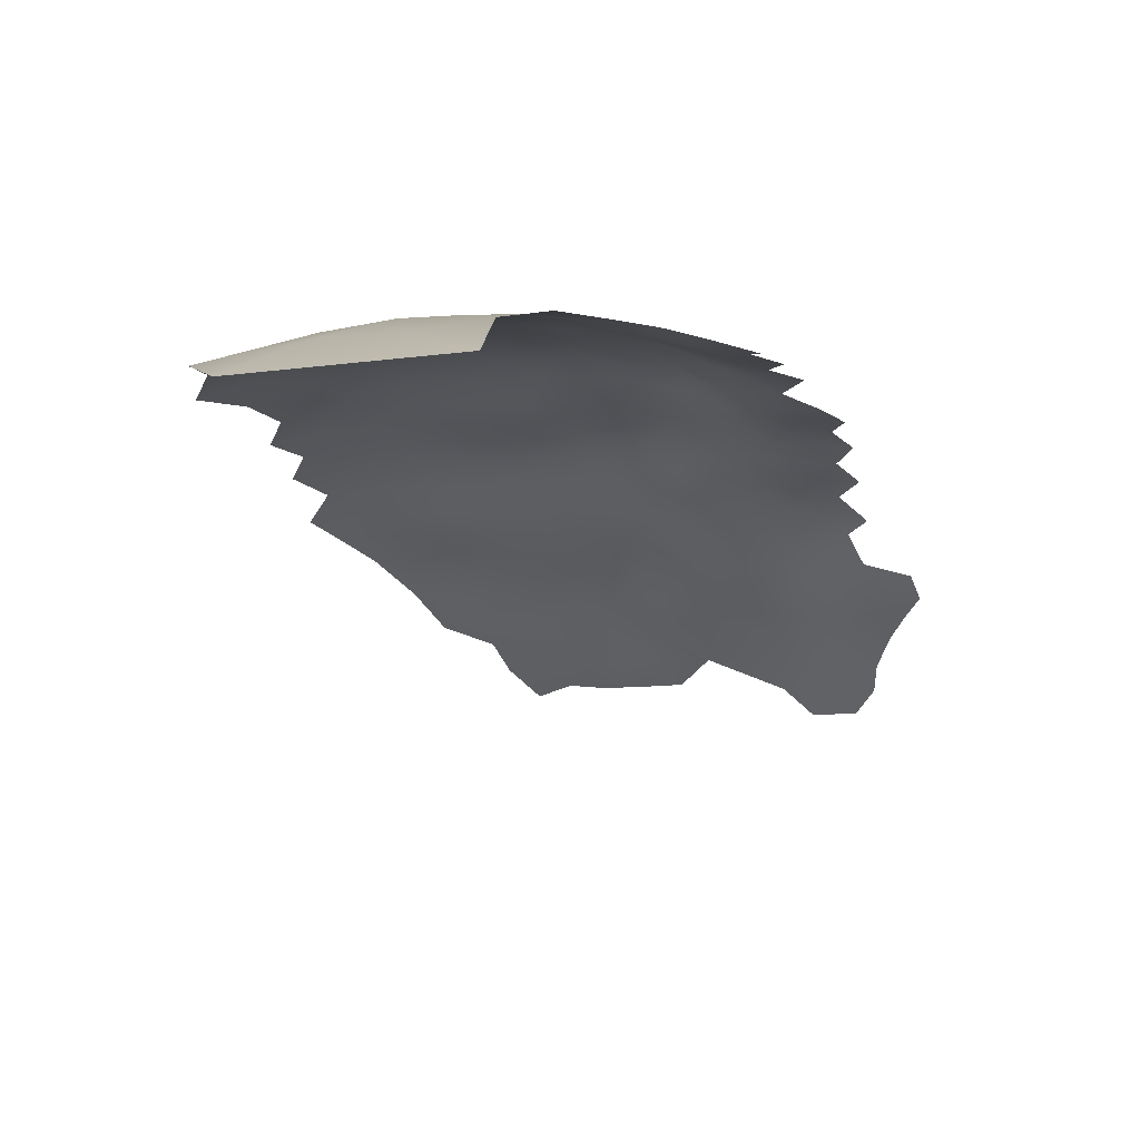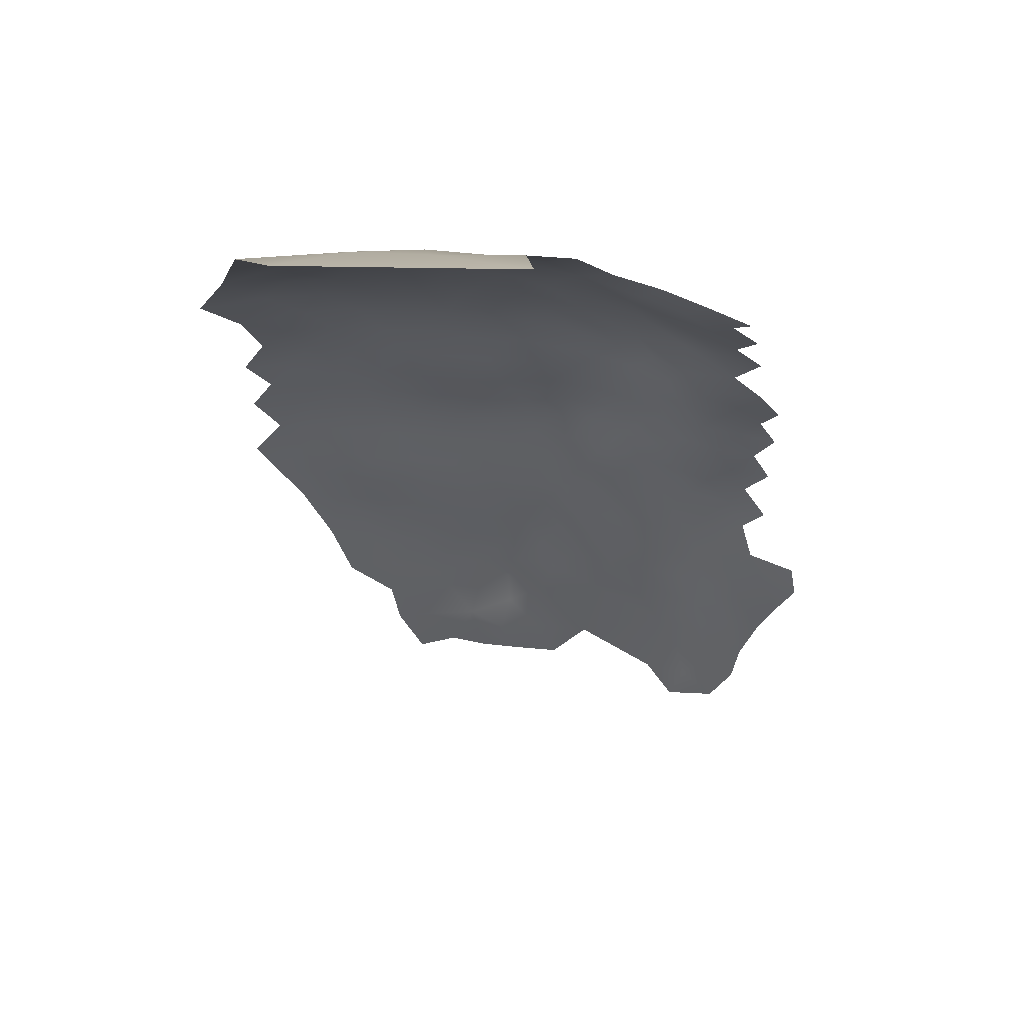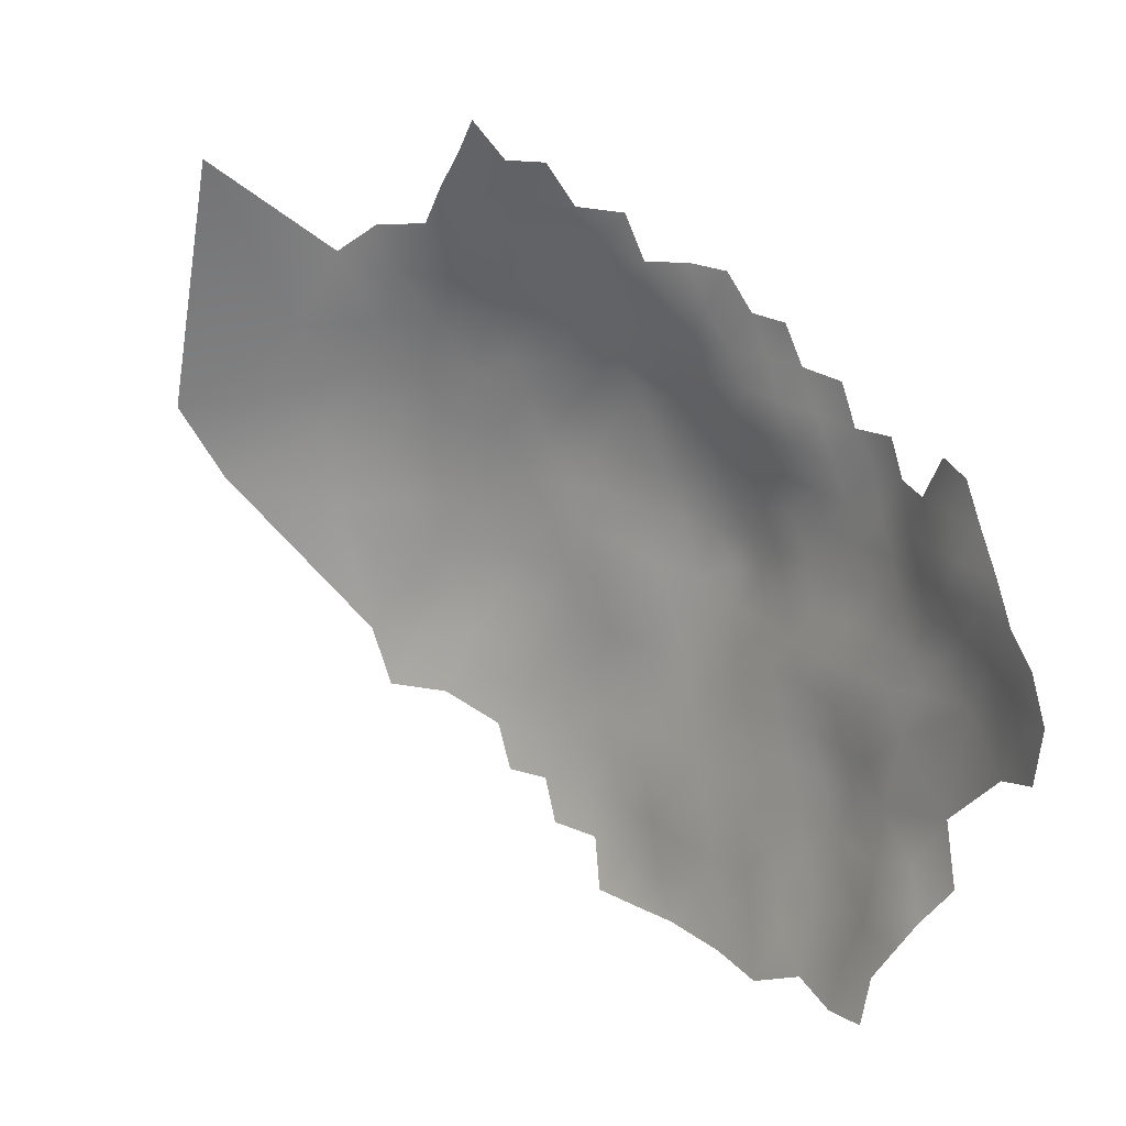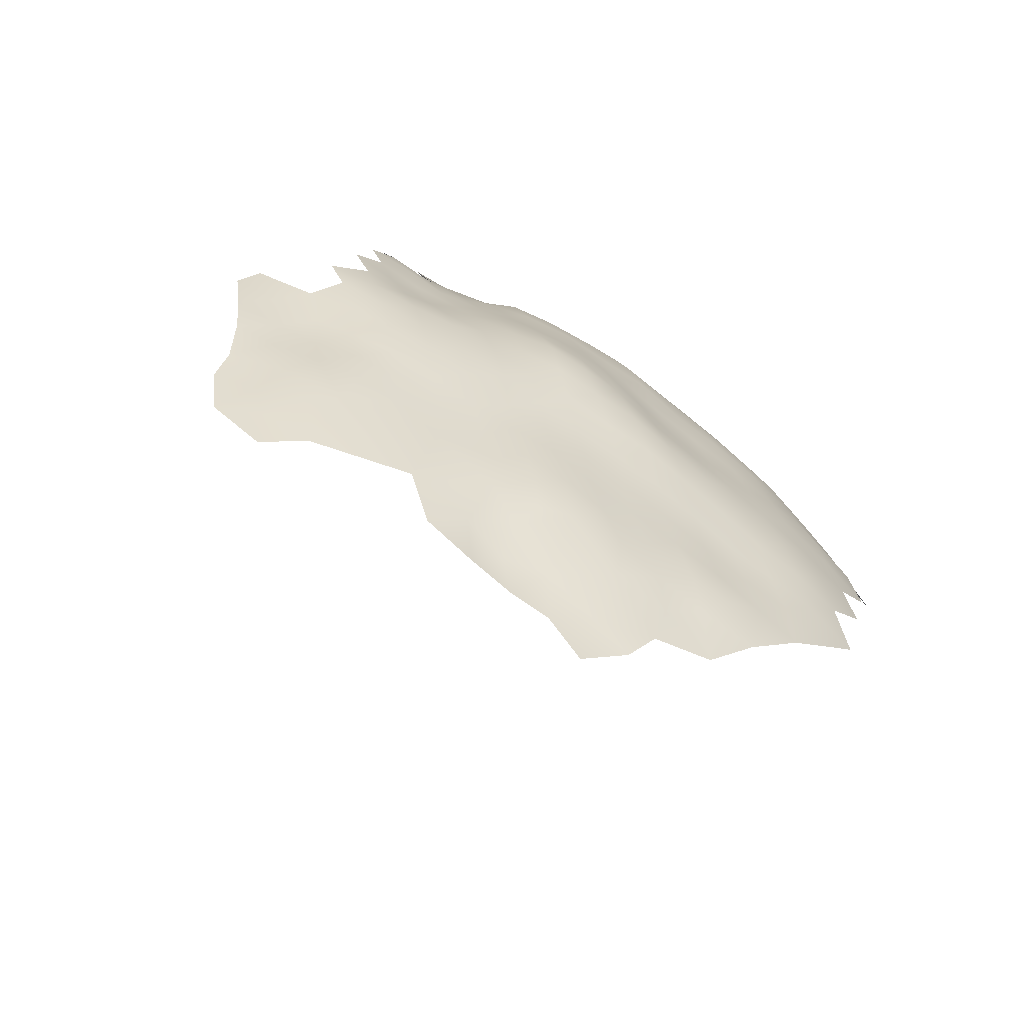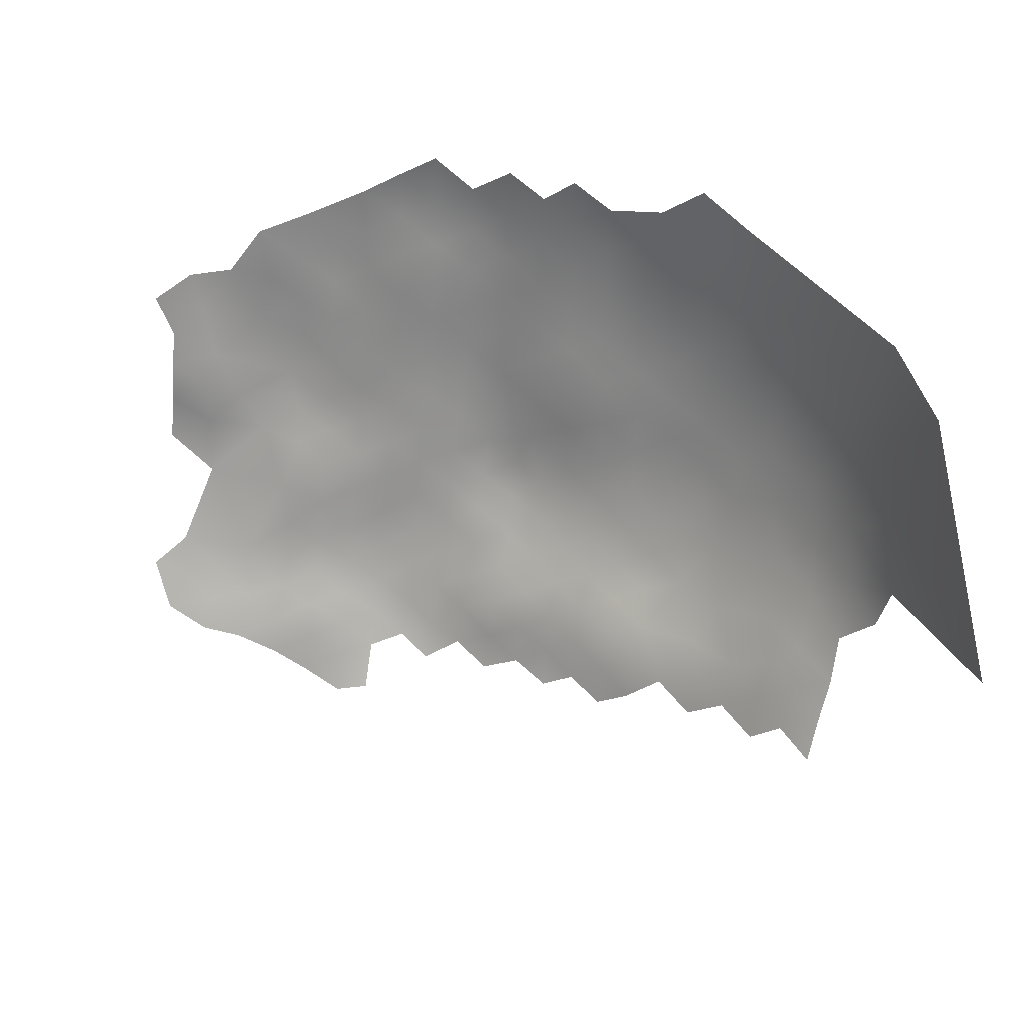
<metadata>
{"format":"obj","ext":"obj","renderer":"f3d","projection":"perspective","resolution":1024,"background":"white","views":[{"elev":-48.1,"azim":159.5,"up":"+Z"},{"elev":-52.3,"azim":148.6,"up":"+Z"},{"elev":-19.1,"azim":-132.1,"up":"+Y"},{"elev":-42.2,"azim":-36.0,"up":"+Y"},{"elev":-56.3,"azim":57.3,"up":"+Z"}]}
</metadata>
<code>
v -160.2 795.8 -141.4
v -160.2 799.3 -144.4
v -163.9 797 -142.7
v -163.8 793.6 -140.5
v -160 792 -139
v -156.1 793.9 -140.1
v -156.1 797.1 -142.7
v -155.5 789.8 -138
v -151.6 791.9 -139
v -152.9 799.3 -144.8
v -158.5 803.3 -147.9
v -163.5 789.9 -138.1
v -159.5 788 -136.8
v -163.3 786.1 -135.6
v -159.3 783.8 -134.3
v -155.3 785.6 -135.8
v -151.7 787.7 -136.8
v -151.4 782.9 -135.1
v -147.5 785.2 -136.4
v -147.1 780.4 -134.5
v -143.4 782.8 -135.5
v -143.5 787.1 -137.7
v -147.1 789.6 -138.4
v -139.4 784.6 -136.9
v -139.4 788.9 -139.5
v -146.6 793.7 -141.1
v -142.7 791.3 -140.4
v -139.2 780 -134.7
v -143 777.8 -133.5
v -138.7 775.2 -132.8
v -134.5 777.1 -134.5
v -135 781.8 -136.4
v -135 786.2 -139
v -142.8 773.2 -131.4
v -146.6 775.3 -132.2
v -150.8 777.6 -133.1
v -150.7 773.2 -130.7
v -154.8 775.6 -131.3
v -154.5 771 -129.5
v -150.3 768.6 -128.9
v -146.6 770.8 -130.1
v -158.8 773.3 -129.9
v -154.1 766.2 -128.3
v -142.9 768.7 -129.6
v -138.6 770.7 -130.9
v -146.3 766.2 -128.5
v -134.9 790.3 -142
v -134.3 794.4 -145.5
v -133.5 798.4 -149.6
v -138.7 797.3 -146.4
v -139 793.1 -142.6
v -129.6 791.3 -145
v -129.3 795.1 -148.7
v -129.9 787.1 -141.8
v -124.6 787.1 -144.8
v -123.4 791.1 -149.4
v -132.6 802.1 -154.4
v -131.4 805.6 -161.3
v -137.7 805.5 -155.8
v -142.8 808.7 -157.3
v -142.7 804.7 -152.3
v -138.1 801.6 -150.7
v -126.7 797.7 -153.7
v -125.5 800.7 -159.1
v -142.9 795.6 -143.7
v -143.5 800.2 -147.6
v -150.2 763.9 -127.8
v -154.1 761.4 -127.6
v -149.9 759 -127.2
v -153.8 756.6 -126.5
v -158.3 758.9 -127.1
v -158 754.5 -125.8
v -153.6 752.2 -125
v -149.5 754.2 -125.9
v -157.3 749.9 -124.5
v -153.8 747.9 -123.7
v -146.1 756.8 -126.3
v -146.2 761.5 -127.3
v -142.1 754.6 -125.5
v -142.2 759.3 -126.7
v -158 763.5 -128.1
v -162.3 761 -127.8
v -162.6 756.6 -126.6
v -154.9 780.4 -133.6
v -130.2 782.8 -138.7
v -125.5 783.8 -141.3
v -134.1 772.4 -132.2
v -130 774 -134.5
v -130.1 778.5 -136.5
v -117.7 799.4 -166.4
v -116.1 794 -159
v -151.2 795.9 -141.7
v -161.7 752.2 -125.4
v -166 754.4 -126.1
v -165.3 750.3 -124.9
v -161.3 747.7 -124.4
v -158.2 768.4 -128.8
v -161.8 765.4 -128.8
v -166.2 763.2 -128.5
v -166.5 758.8 -127.4
v -133.7 767.5 -130.6
v -129.4 769.5 -132.3
v -157.1 745.3 -123.7
v -166.3 745.4 -124.2
v -145.7 752.1 -124.9
v -149.8 749.6 -124.3
v -146.1 747 -123.7
v -141.4 749.3 -124.5
v -167.1 791.4 -139.8
v -167.1 794.8 -142.2
v -170.7 792.7 -141.6
v -170.8 789.3 -139.2
v -167.1 788 -137.3
v -170.5 785.8 -136.6
v -166.5 784.5 -134.9
v -174.5 790.8 -140.8
v -174.1 787.1 -138.7
v -178 788.8 -140.1
v -174.2 783.7 -136.1
v -178.2 792.8 -141.8
v -181.9 790.8 -141
v -181.7 786.7 -139.1
v -177.8 784.8 -138.1
v -181.8 794.6 -143
v -189.4 782.5 -137.7
v -185.2 784.5 -137.8
v -185.6 788.5 -139.8
v -185.7 780.9 -136
v -196.3 778.2 -139.1
v -174.5 794.4 -143
v -170.2 782.1 -134.4
v -173.9 779.9 -134.3
v -170.3 778.2 -132.8
v -166.7 780.5 -132.5
v -173.9 775.8 -132.4
v -177.8 777.7 -133.5
v -177.6 781.4 -135.5
v -181.4 779.3 -134.9
v -181.3 775.3 -133.5
v -177.7 773.4 -132.2
v -173.5 771.4 -131.1
v -170 773.9 -131.3
v -166.9 776.5 -131.3
v -177.8 769.2 -131.1
v -181.7 771.2 -132.1
v -181.6 766.8 -131.4
v -177.5 764.7 -130.5
v -173.6 766.9 -130.5
v -181.2 762.4 -130.5
v -185.4 768.7 -132.6
v -185.2 764.5 -131.5
v -181.3 782.7 -136.8
v -119.7 780.2 -141.8
v -124.9 779.1 -138.8
v -147.3 797.8 -144.5
v -162.3 770.3 -129.7
v -166.5 772.1 -130.4
v -163.4 778.6 -131.5
v -162.9 774.7 -130.5
v -147.5 807.6 -154.3
v -147.6 803.9 -149.8
v -159.2 778.3 -131.8
v -170.1 751.1 -125.5
v -169.9 756.7 -126.8
v -169.9 761.1 -128.2
v -169.9 765.3 -129.6
v -173.5 763 -129.4
v -173.4 758.8 -128
v -177.1 760.4 -129.5
v -176.7 756.6 -128.2
v -173.3 754.5 -126.7
v -137.9 756.7 -126.4
v -137.9 761.7 -127.6
v -137.4 751.5 -125.4
v -133.4 758.8 -127.9
v -133.4 763.3 -129.3
v -138.3 766.2 -129.3
v -142.4 764.1 -128
v -161.2 743.6 -124
v -156.9 739.7 -123.3
v -152 743.3 -123.1
v -169.8 769.4 -130.4
v -170.6 796.1 -144.1
v -178.5 796.4 -144
v -178.1 799.9 -146.7
v -174.2 797.8 -145.8
v -171 799.3 -147
v -170 802.9 -149.5
v -174.7 801.5 -148.2
v -166.8 798.5 -145.6
v -166.4 805.5 -151.3
v -170.3 807 -152.3
v -165.9 808.5 -154.5
v -165.7 812 -158.1
v -161.7 810.1 -156.7
v -161.8 813.2 -159.8
v -161.4 807 -153
v -157.3 808.9 -155.8
v -157.2 811.5 -158.8
v -157.3 814.8 -162
v -161.4 816.2 -163.8
v -153 813.6 -160.6
v -153 810.1 -157.2
v -148.6 811.6 -158.9
v -185.7 760.7 -130.8
v -189.1 762.6 -131.8
v -188.9 766.4 -132.9
v -192 767.6 -135
v -185.1 777.2 -134.7
v -185.2 773.1 -133.4
v -125.1 773.2 -136
v -119.7 774.6 -139.1
v -188.9 770.3 -134.2
v -152.2 802.7 -148.1
v -162.6 782 -133.3
v -148.3 800.8 -146.8
v -188.6 774.8 -135
v -192 776.2 -136.9
v -195.3 773.8 -137.4
v -198.7 775.5 -139
v -199 771.3 -137.7
v -199.4 766.9 -136.6
v -195.4 769.3 -136.4
v -191.5 771.9 -135.9
v -189.1 778.9 -136.1
v -166.2 767.5 -129.7
v -192.7 763.8 -133.3
v -129.4 764.8 -130.6
v -143.7 812.5 -161.2
v -139 810.9 -162.4
v -195.8 760.9 -133.5
v -196.3 765.2 -135.2
v -135.7 817.4 -176.8
v -200.2 762.2 -136
v -153.8 806.8 -152.7
v -177.6 752.1 -127.2
v -173.5 751 -126.1
v -175.6 747.8 -126.4
v -180.4 746.4 -126.9
v -185.6 749.6 -128
v -184.9 743.6 -126.5
v -180.4 741.3 -126.3
v -176.9 743.6 -126.7
v -172.9 742.9 -125.4
v -176.7 739.2 -125.8
v -173.3 737.5 -125
v -198.6 749.4 -132.2
v -198 753.5 -132.7
v -194.3 751 -130.9
v -198.3 757.4 -133.8
v -201.7 758.3 -135.5
v -201.9 753.4 -134.4
v -195.3 756 -132.1
v -191.2 758.2 -131.1
v -170.9 733.6 -123.9
v -169 739 -124.3
v -163.6 803.1 -148.7
v -182 757.5 -129.6
v -163 739.2 -123.5
v -166.3 735.7 -123.1
f 213 208 207
f 128 125 225
f 132 119 137
f 110 109 4
f 133 143 134
f 133 134 131
f 184 124 120
f 166 226 182
f 12 109 113
f 110 183 111
f 111 109 110
f 217 225 218
f 167 166 148
f 126 122 127
f 116 130 120
f 169 170 168
f 224 217 218
f 121 120 124
f 232 231 227
f 116 117 112
f 112 109 111
f 112 113 109
f 158 134 143
f 248 253 250
f 171 164 168
f 171 168 170
f 171 170 236
f 166 167 165
f 166 165 99
f 133 131 132
f 252 248 250
f 213 207 150
f 112 117 114
f 112 114 113
f 123 137 119
f 123 152 137
f 203 199 198
f 139 210 145
f 151 146 150
f 116 112 111
f 139 136 138
f 114 117 119
f 5 1 4
f 156 42 159
f 138 137 152
f 138 136 137
f 99 226 166
f 249 253 248
f 130 116 111
f 151 150 207
f 147 169 167
f 118 116 120
f 4 109 12
f 4 12 5
f 3 110 4
f 221 222 223
f 16 17 8
f 139 209 210
f 139 138 209
f 6 1 5
f 183 130 111
f 192 188 191
f 217 210 209
f 157 143 142
f 163 171 237
f 251 252 250
f 1 3 4
f 103 76 75
f 103 75 96
f 117 123 119
f 167 169 168
f 167 168 165
f 245 244 243
f 224 208 213
f 234 232 222
f 209 128 225
f 209 225 217
f 94 83 100
f 244 245 246
f 7 2 1
f 7 1 6
f 118 120 121
f 118 121 122
f 242 245 243
f 186 130 183
f 114 115 113
f 151 206 205
f 151 207 206
f 247 249 248
f 106 105 74
f 232 223 222
f 148 147 167
f 118 117 116
f 118 123 117
f 145 150 146
f 145 146 144
f 185 186 189
f 67 40 43
f 94 100 164
f 14 113 115
f 14 12 113
f 224 218 219
f 13 14 15
f 100 99 165
f 78 69 77
f 149 146 151
f 133 142 143
f 133 135 142
f 140 136 139
f 110 3 190
f 110 190 183
f 13 12 14
f 80 78 77
f 80 77 79
f 182 148 166
f 147 146 149
f 115 114 131
f 44 34 41
f 17 9 8
f 13 5 12
f 221 223 219
f 221 219 220
f 94 163 95
f 194 195 196
f 107 105 106
f 203 204 202
f 135 136 140
f 149 169 147
f 22 19 21
f 127 122 121
f 147 144 146
f 217 224 213
f 145 140 139
f 145 144 140
f 182 157 142
f 182 142 141
f 150 145 210
f 183 190 187
f 183 187 186
f 135 133 132
f 141 142 135
f 164 100 165
f 164 165 168
f 148 182 141
f 46 40 67
f 122 123 118
f 143 159 158
f 143 157 159
f 199 203 202
f 199 202 200
f 237 236 238
f 237 171 236
f 73 75 76
f 73 76 106
f 157 182 226
f 68 67 43
f 193 197 195
f 178 46 78
f 16 8 13
f 43 39 97
f 2 3 1
f 20 21 19
f 205 149 151
f 205 258 149
f 81 68 43
f 41 34 35
f 23 19 22
f 227 207 208
f 227 206 207
f 9 6 8
f 73 106 74
f 136 132 137
f 136 135 132
f 78 46 67
f 39 43 40
f 179 103 96
f 38 37 36
f 240 241 239
f 94 93 83
f 94 95 93
f 203 198 235
f 163 164 171
f 163 94 164
f 34 29 35
f 189 186 187
f 82 81 98
f 82 71 81
f 84 38 36
f 119 132 131
f 119 131 114
f 44 46 178
f 30 34 45
f 178 173 177
f 68 81 71
f 162 38 84
f 215 15 14
f 162 42 38
f 73 72 75
f 73 70 72
f 37 35 36
f 37 41 35
f 38 39 37
f 16 13 15
f 141 135 140
f 184 120 130
f 126 125 128
f 41 46 44
f 41 40 46
f 75 93 96
f 75 72 93
f 181 103 180
f 71 72 70
f 24 28 32
f 161 214 216
f 30 29 34
f 172 80 79
f 115 131 134
f 224 223 208
f 224 219 223
f 33 24 32
f 82 100 83
f 82 99 100
f 156 159 157
f 77 74 105
f 77 105 79
f 152 123 122
f 152 122 126
f 156 157 226
f 10 216 214
f 69 78 67
f 69 67 68
f 44 45 34
f 66 216 155
f 17 16 18
f 17 18 19
f 239 243 238
f 81 97 98
f 81 43 97
f 162 215 158
f 181 76 103
f 28 24 21
f 18 20 19
f 68 71 70
f 68 70 69
f 37 39 40
f 37 40 41
f 148 144 147
f 156 98 97
f 10 155 216
f 178 78 80
f 178 80 173
f 244 246 256
f 27 22 25
f 155 10 92
f 24 22 21
f 24 25 22
f 194 193 195
f 69 74 77
f 213 150 210
f 213 210 217
f 215 134 158
f 242 243 239
f 189 187 188
f 108 105 107
f 71 82 83
f 99 82 98
f 172 173 80
f 28 29 30
f 25 51 27
f 141 144 148
f 141 140 144
f 42 39 38
f 42 156 97
f 42 97 39
f 197 198 195
f 33 25 24
f 87 30 45
f 74 70 73
f 74 69 70
f 138 128 209
f 192 191 193
f 27 26 23
f 27 23 22
f 98 156 226
f 98 226 99
f 31 30 87
f 87 101 102
f 228 101 176
f 228 102 101
f 25 47 51
f 25 33 47
f 129 220 219
f 234 231 232
f 215 14 115
f 215 115 134
f 179 180 103
f 17 19 23
f 83 93 72
f 83 72 71
f 259 180 179
f 96 93 95
f 242 239 241
f 89 85 32
f 89 32 31
f 27 51 65
f 27 65 26
f 108 79 105
f 152 128 138
f 152 126 128
f 199 195 198
f 44 178 177
f 44 177 45
f 258 169 149
f 232 227 208
f 232 208 223
f 199 196 195
f 23 9 17
f 8 5 13
f 8 6 5
f 31 28 30
f 31 32 28
f 50 65 51
f 258 170 169
f 21 20 29
f 21 29 28
f 174 79 108
f 174 172 79
f 88 87 102
f 86 54 85
f 48 50 51
f 48 51 47
f 160 161 61
f 186 184 130
f 186 185 184
f 176 101 177
f 176 177 173
f 162 158 159
f 162 159 42
f 175 176 173
f 175 173 172
f 66 161 216
f 60 230 229
f 47 52 48
f 96 104 179
f 96 95 104
f 196 200 201
f 196 199 200
f 7 92 10
f 254 227 231
f 254 206 227
f 197 193 191
f 66 155 65
f 66 65 50
f 57 62 49
f 253 254 231
f 253 231 250
f 247 248 252
f 197 191 257
f 50 48 49
f 255 256 246
f 255 260 256
f 33 32 85
f 33 85 54
f 26 65 155
f 26 155 92
f 20 36 35
f 20 35 29
f 54 52 47
f 54 47 33
f 84 18 16
f 18 84 36
f 18 36 20
f 50 49 62
f 212 153 154
f 212 154 211
f 92 6 9
f 92 7 6
f 88 89 31
f 88 31 87
f 234 251 250
f 234 250 231
f 45 177 101
f 45 101 87
f 129 219 218
f 60 160 61
f 60 61 59
f 59 62 57
f 59 61 62
f 53 49 48
f 53 48 52
f 26 9 23
f 26 92 9
f 66 50 62
f 244 238 243
f 162 15 215
f 84 15 162
f 84 16 15
f 85 89 154
f 85 154 86
f 61 161 66
f 61 66 62
f 230 60 59
f 104 95 163
f 153 86 154
f 239 238 236
f 259 256 260
f 205 206 254
f 2 11 257
f 2 190 3
f 188 187 190
f 257 191 188
f 55 54 86
f 10 2 7
f 60 204 160
f 60 229 204
f 163 237 238
f 211 89 88
f 211 154 89
f 249 254 253
f 55 52 54
f 58 59 57
f 197 257 11
f 257 190 2
f 257 188 190
f 211 88 102
f 160 203 235
f 160 204 203
f 106 76 181
f 161 235 214
f 161 160 235
f 104 244 256
f 258 236 170
f 58 230 59
f 235 198 197
f 259 179 104
f 259 104 256
f 63 49 53
f 63 57 49
f 107 106 181
f 240 239 236
f 64 57 63
f 64 58 57
f 56 52 55
f 56 53 52
f 10 214 11
f 10 11 2
f 55 86 153
f 63 53 56
f 235 11 214
f 235 197 11
f 91 63 56
f 91 90 64
f 91 64 63
f 56 55 153
f 90 58 64
f 233 230 58
f 91 56 153
f 90 233 58
f 254 258 205
f 258 240 236
f 240 254 249
f 258 254 240
f 244 163 238
f 104 163 244

</code>
